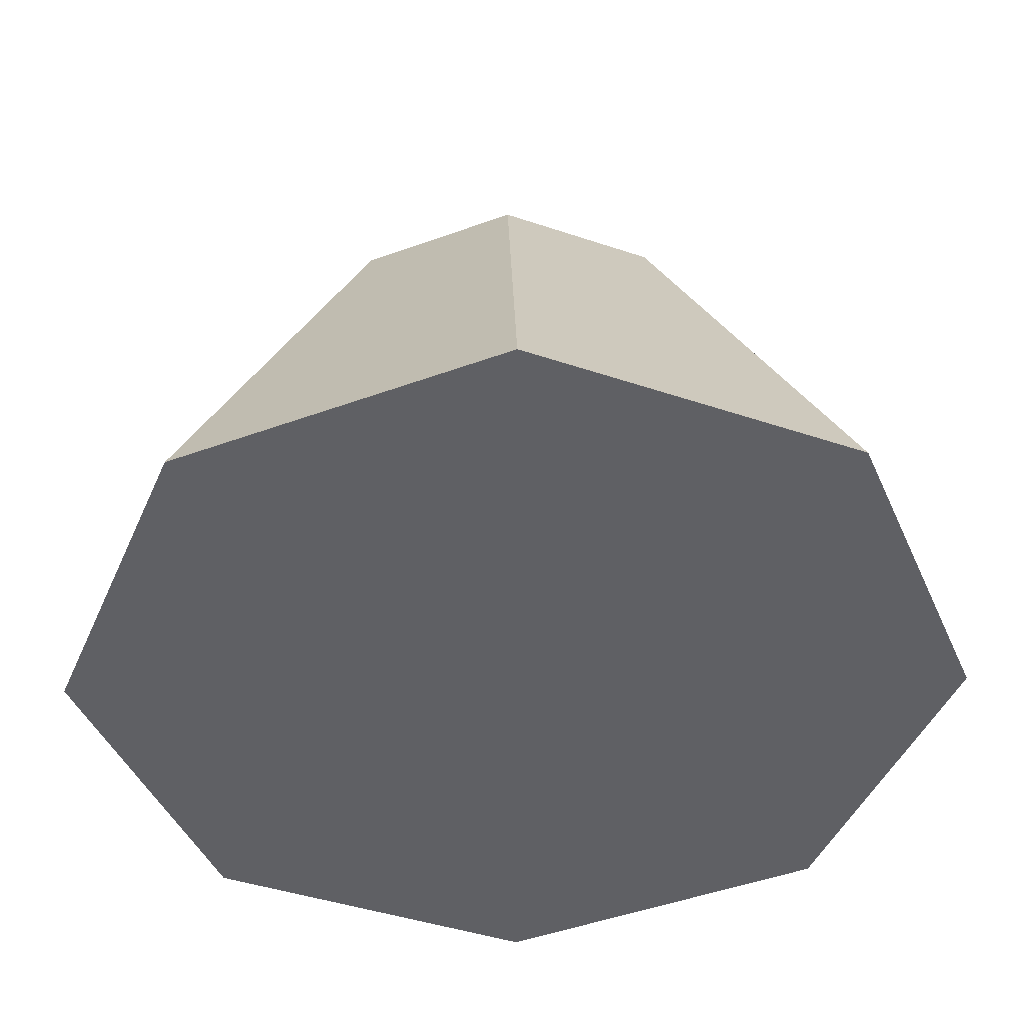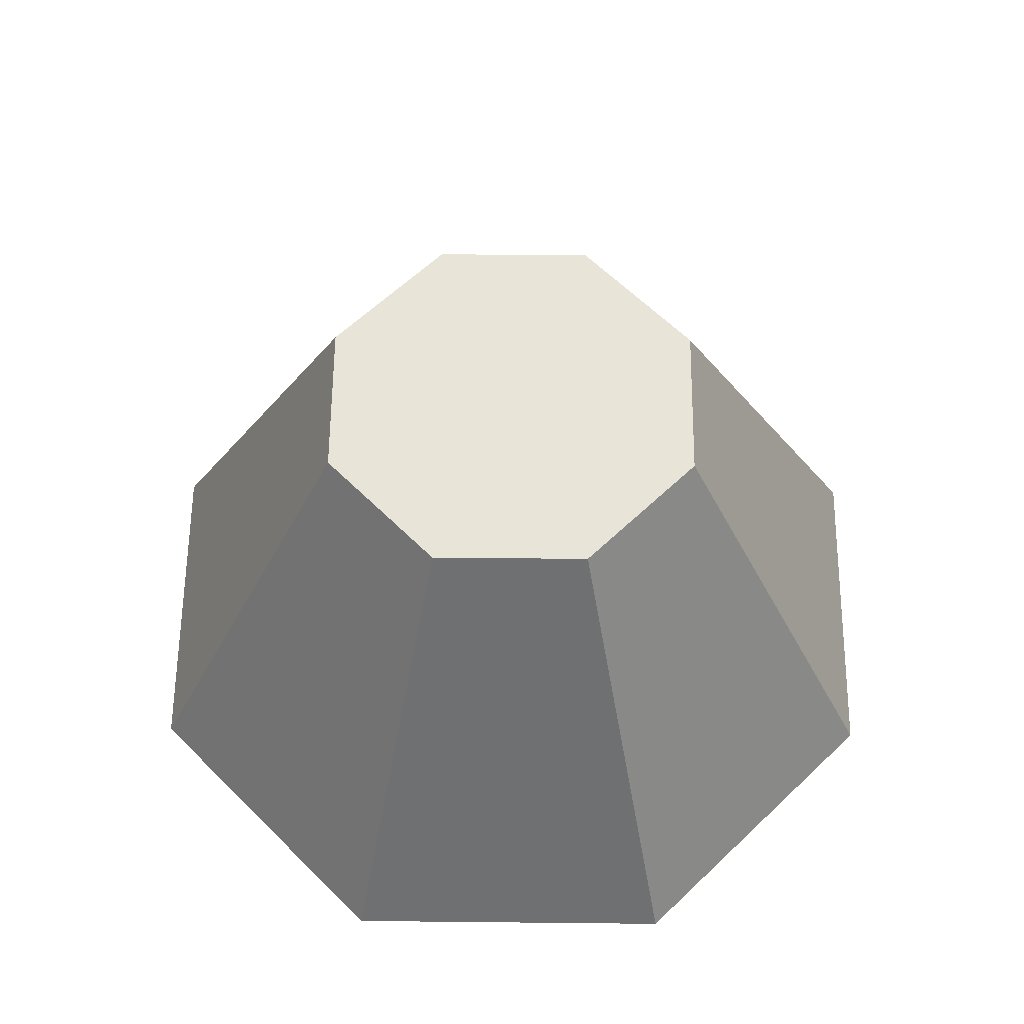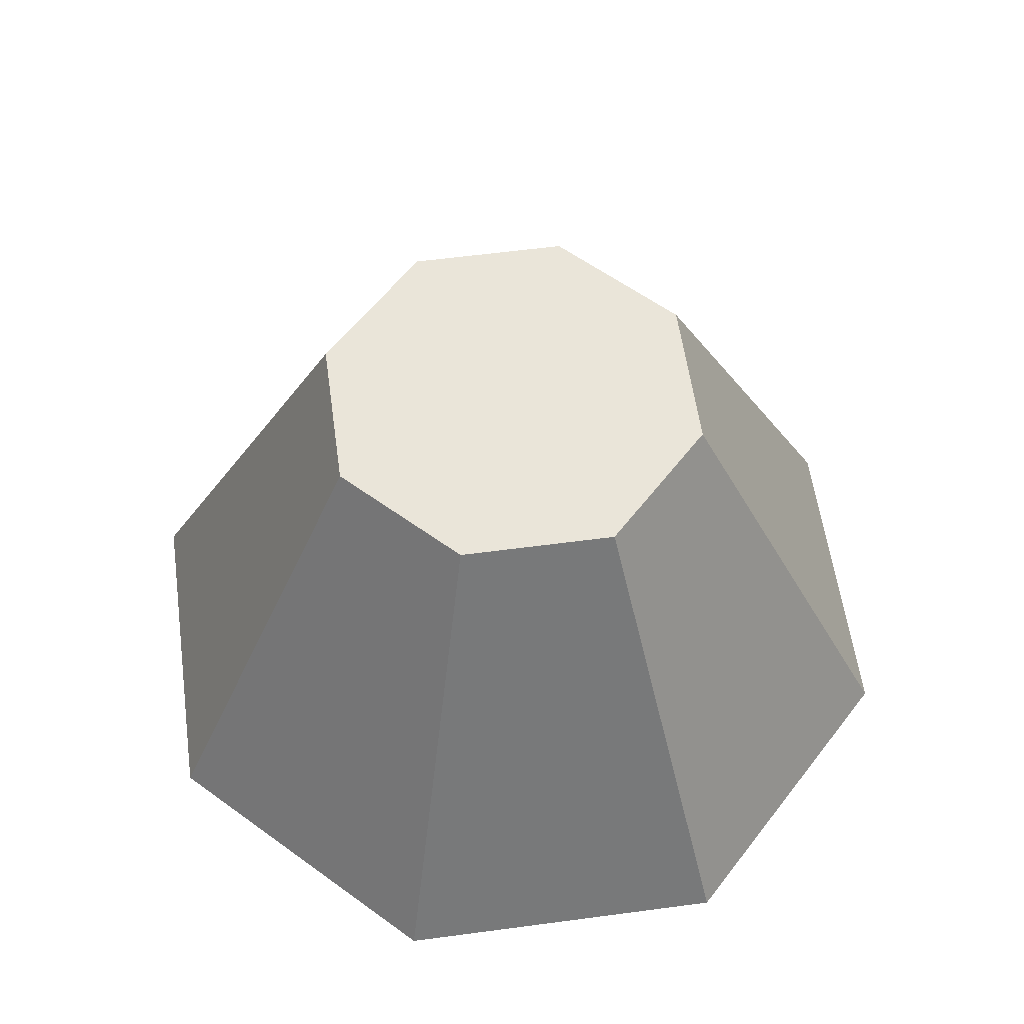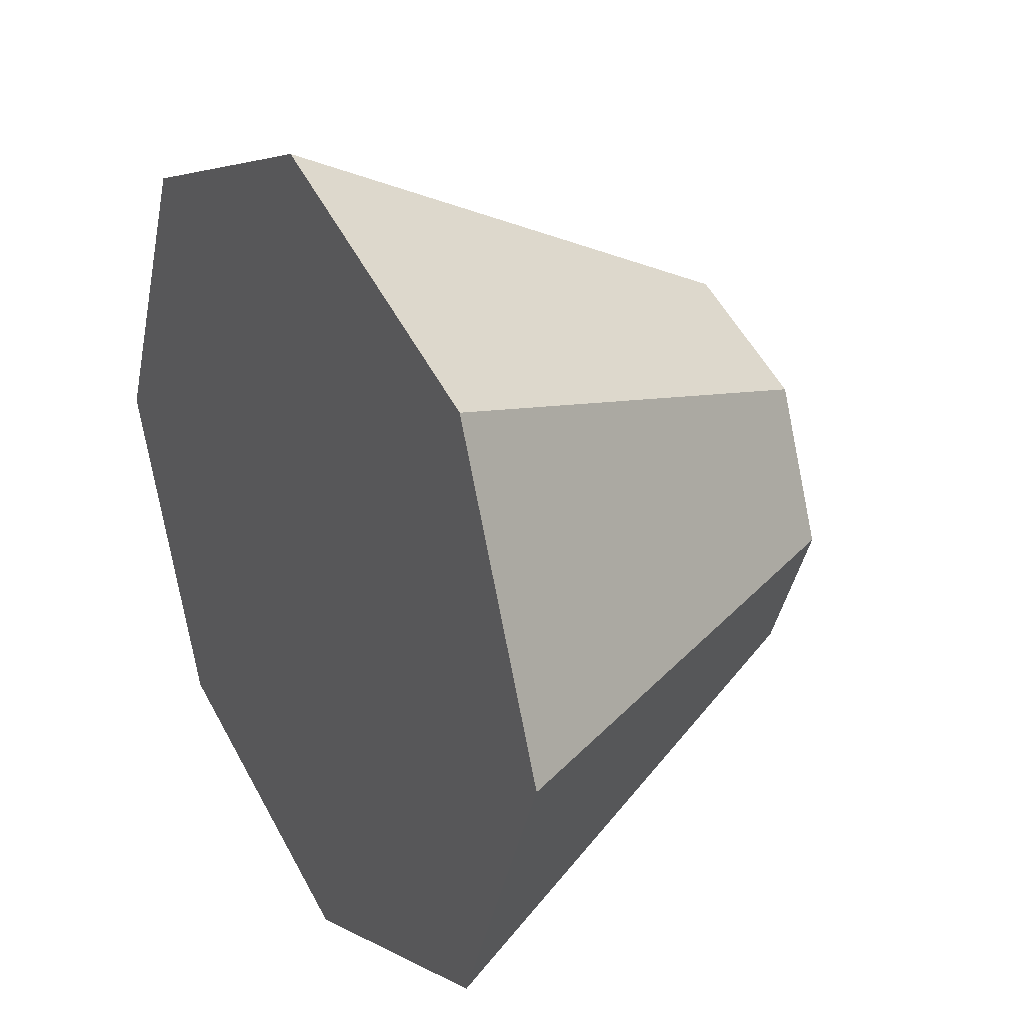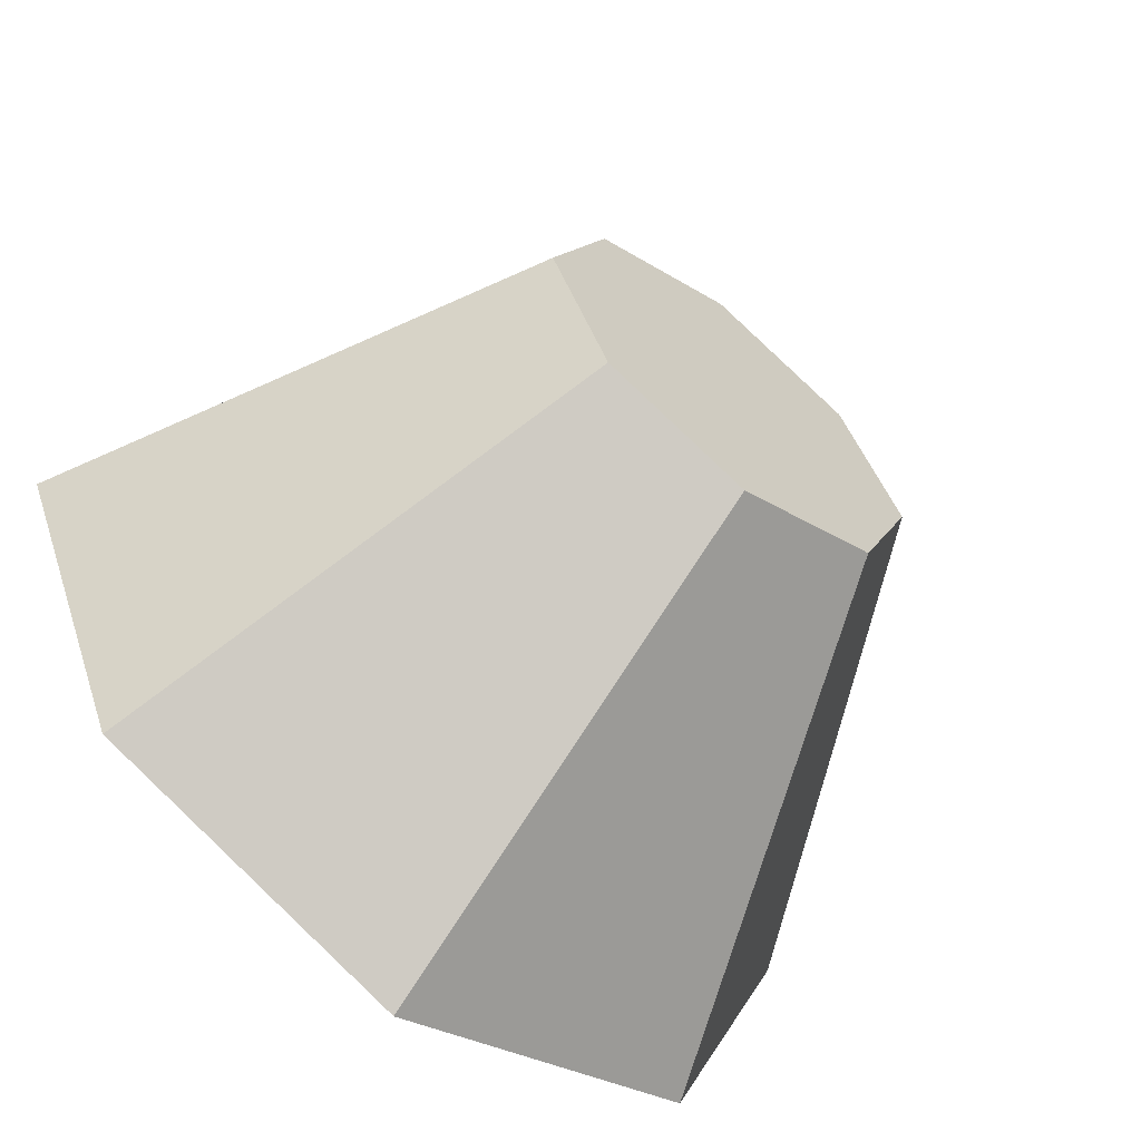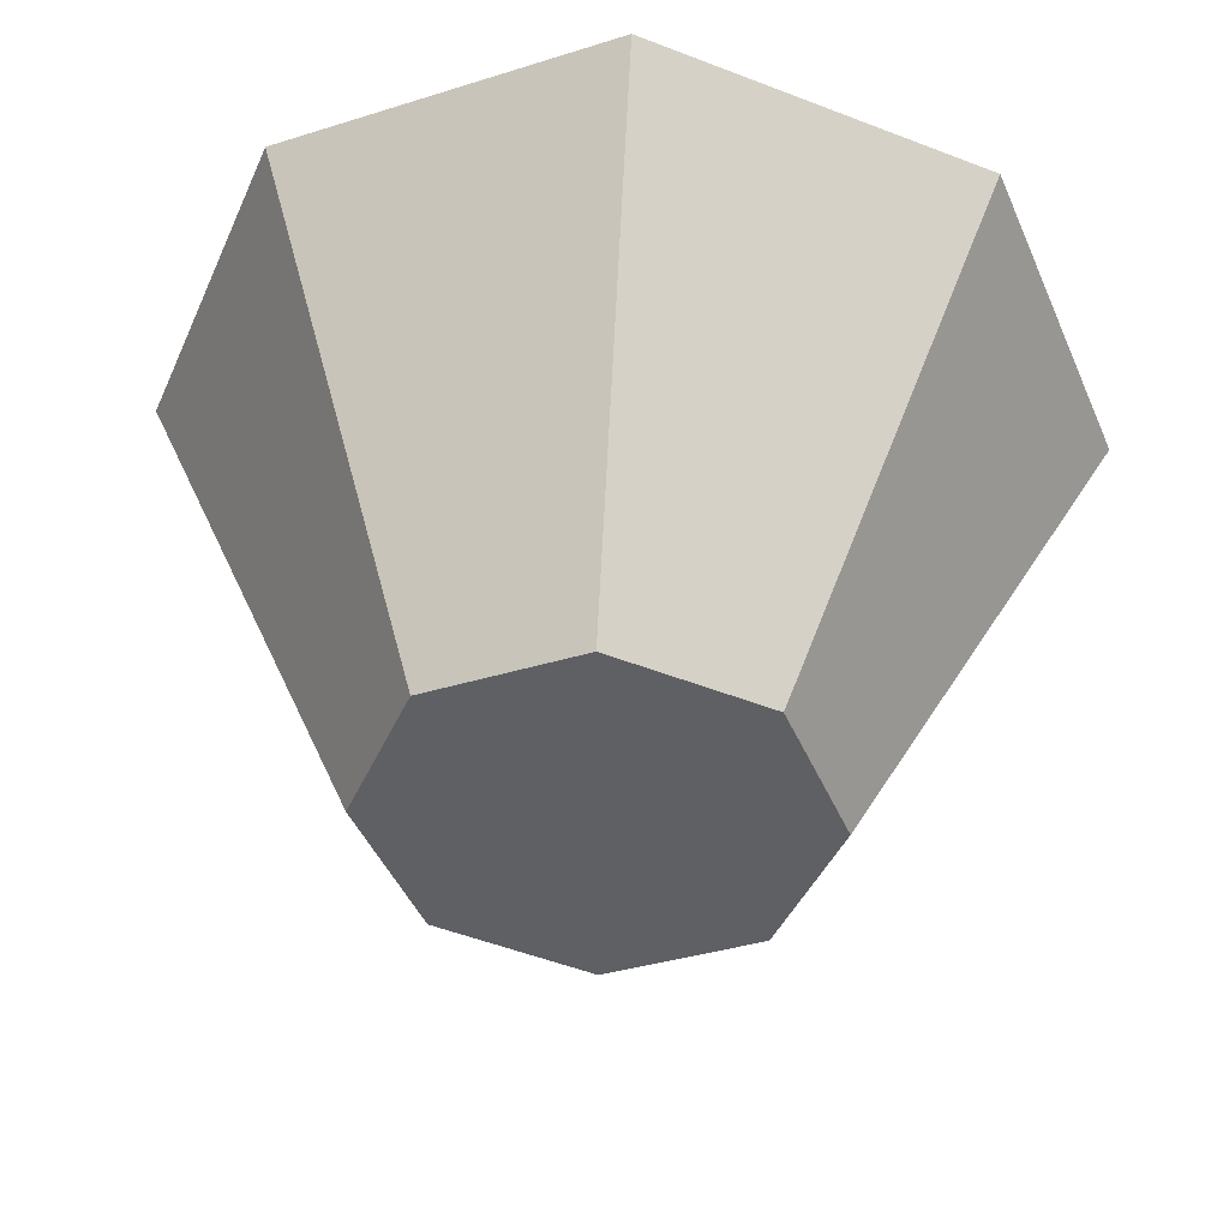
<metadata>
{"format":"obj","ext":"obj","renderer":"f3d","projection":"perspective","resolution":1024,"background":"white","views":[{"elev":45.9,"azim":-1.1,"up":"+Z"},{"elev":59.9,"azim":-111.9,"up":"+Y"},{"elev":57.8,"azim":149.6,"up":"+Y"},{"elev":29.1,"azim":59.5,"up":"+Z"},{"elev":-62.3,"azim":141.6,"up":"+Z"},{"elev":46.5,"azim":-176.6,"up":"+Z"}]}
</metadata>
<code>
o Circle_Circle.001
v 0 0 1
v 0.7071 0 0.7071
v 1 0 0
v 0.7071 0 -0.7071
v 0 0 -1
v -0.7071 0 -0.7071
v -1 0 0
v -0.7071 0 0.7071
v 0 1.066 0.4672
v -0.3304 1.066 0.3304
v -0.4672 1.066 -0
v -0.3304 1.066 -0.3304
v 0 1.066 -0.4672
v 0.3304 1.066 -0.3304
v 0.4672 1.066 -0
v 0.3304 1.066 0.3304
f 7 5 3
f 10 16 14
f 2 15 16
f 4 15 3
f 4 13 14
f 5 12 13
f 7 12 6
f 7 10 11
f 1 16 9
f 8 9 10
f 3 2 1
f 1 8 7
f 7 6 5
f 5 4 3
f 3 1 7
f 14 13 12
f 12 11 10
f 10 9 16
f 16 15 14
f 14 12 10
f 2 3 15
f 4 14 15
f 4 5 13
f 5 6 12
f 7 11 12
f 7 8 10
f 1 2 16
f 8 1 9

</code>
